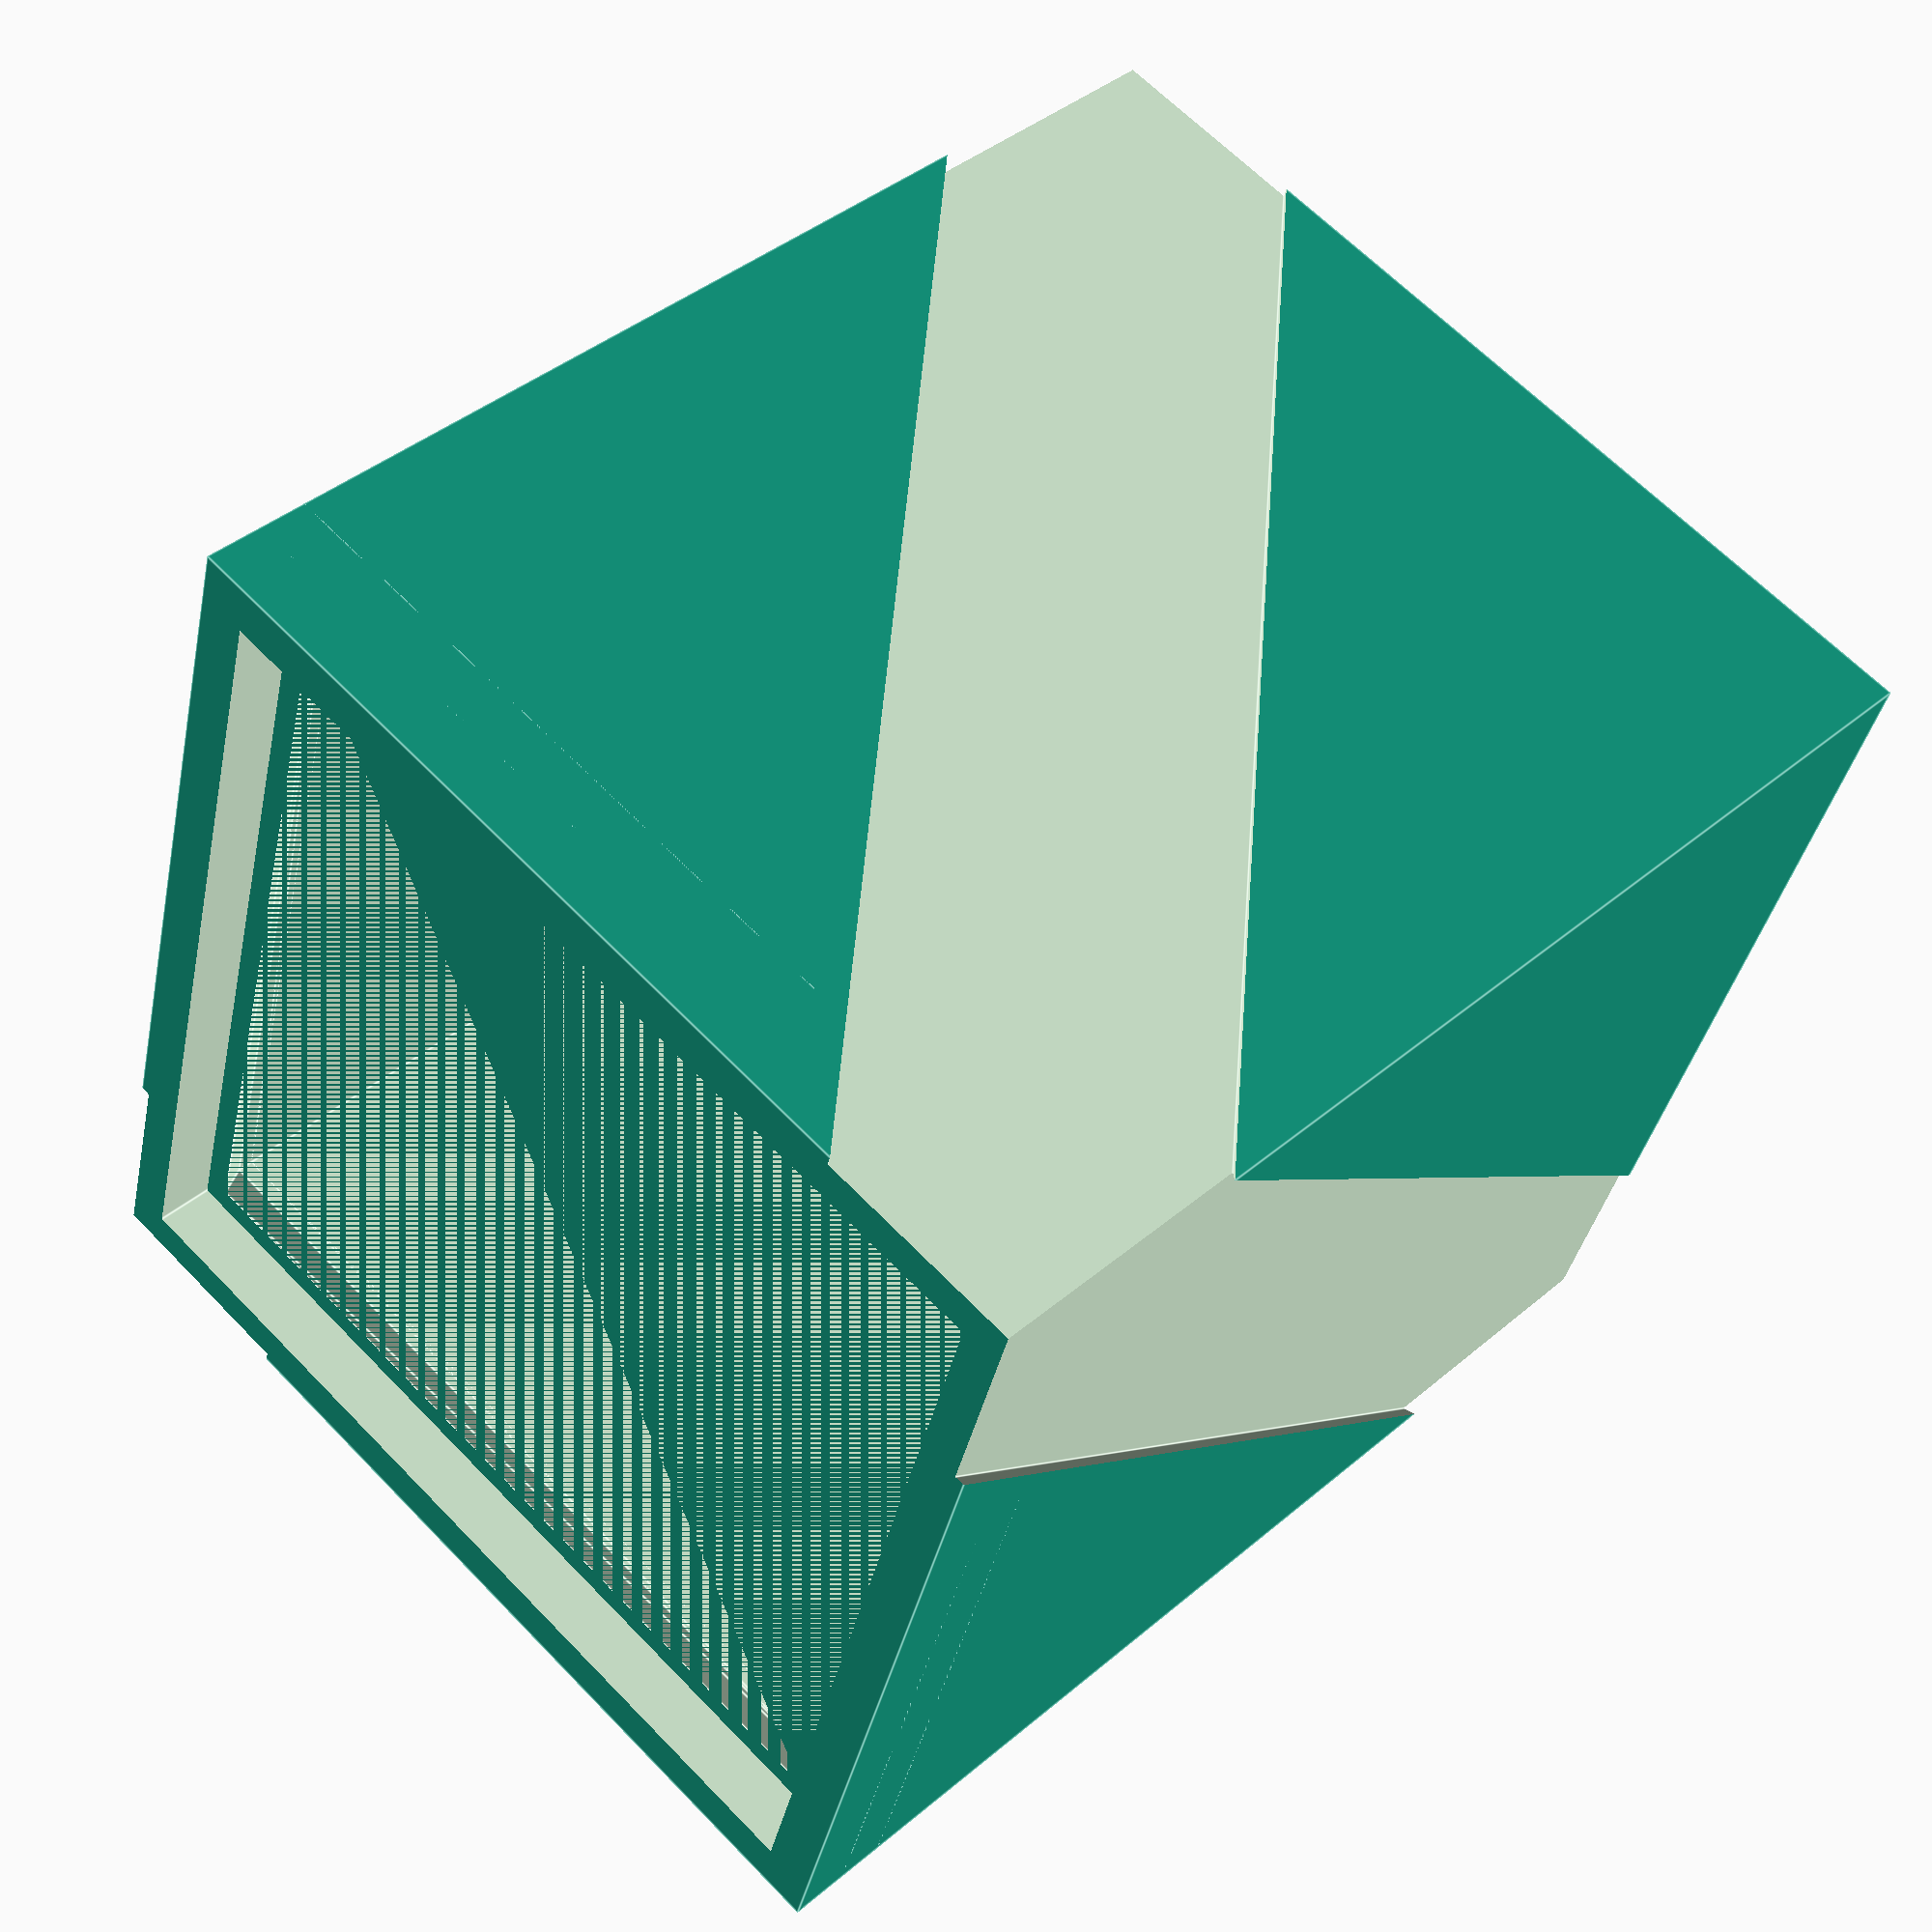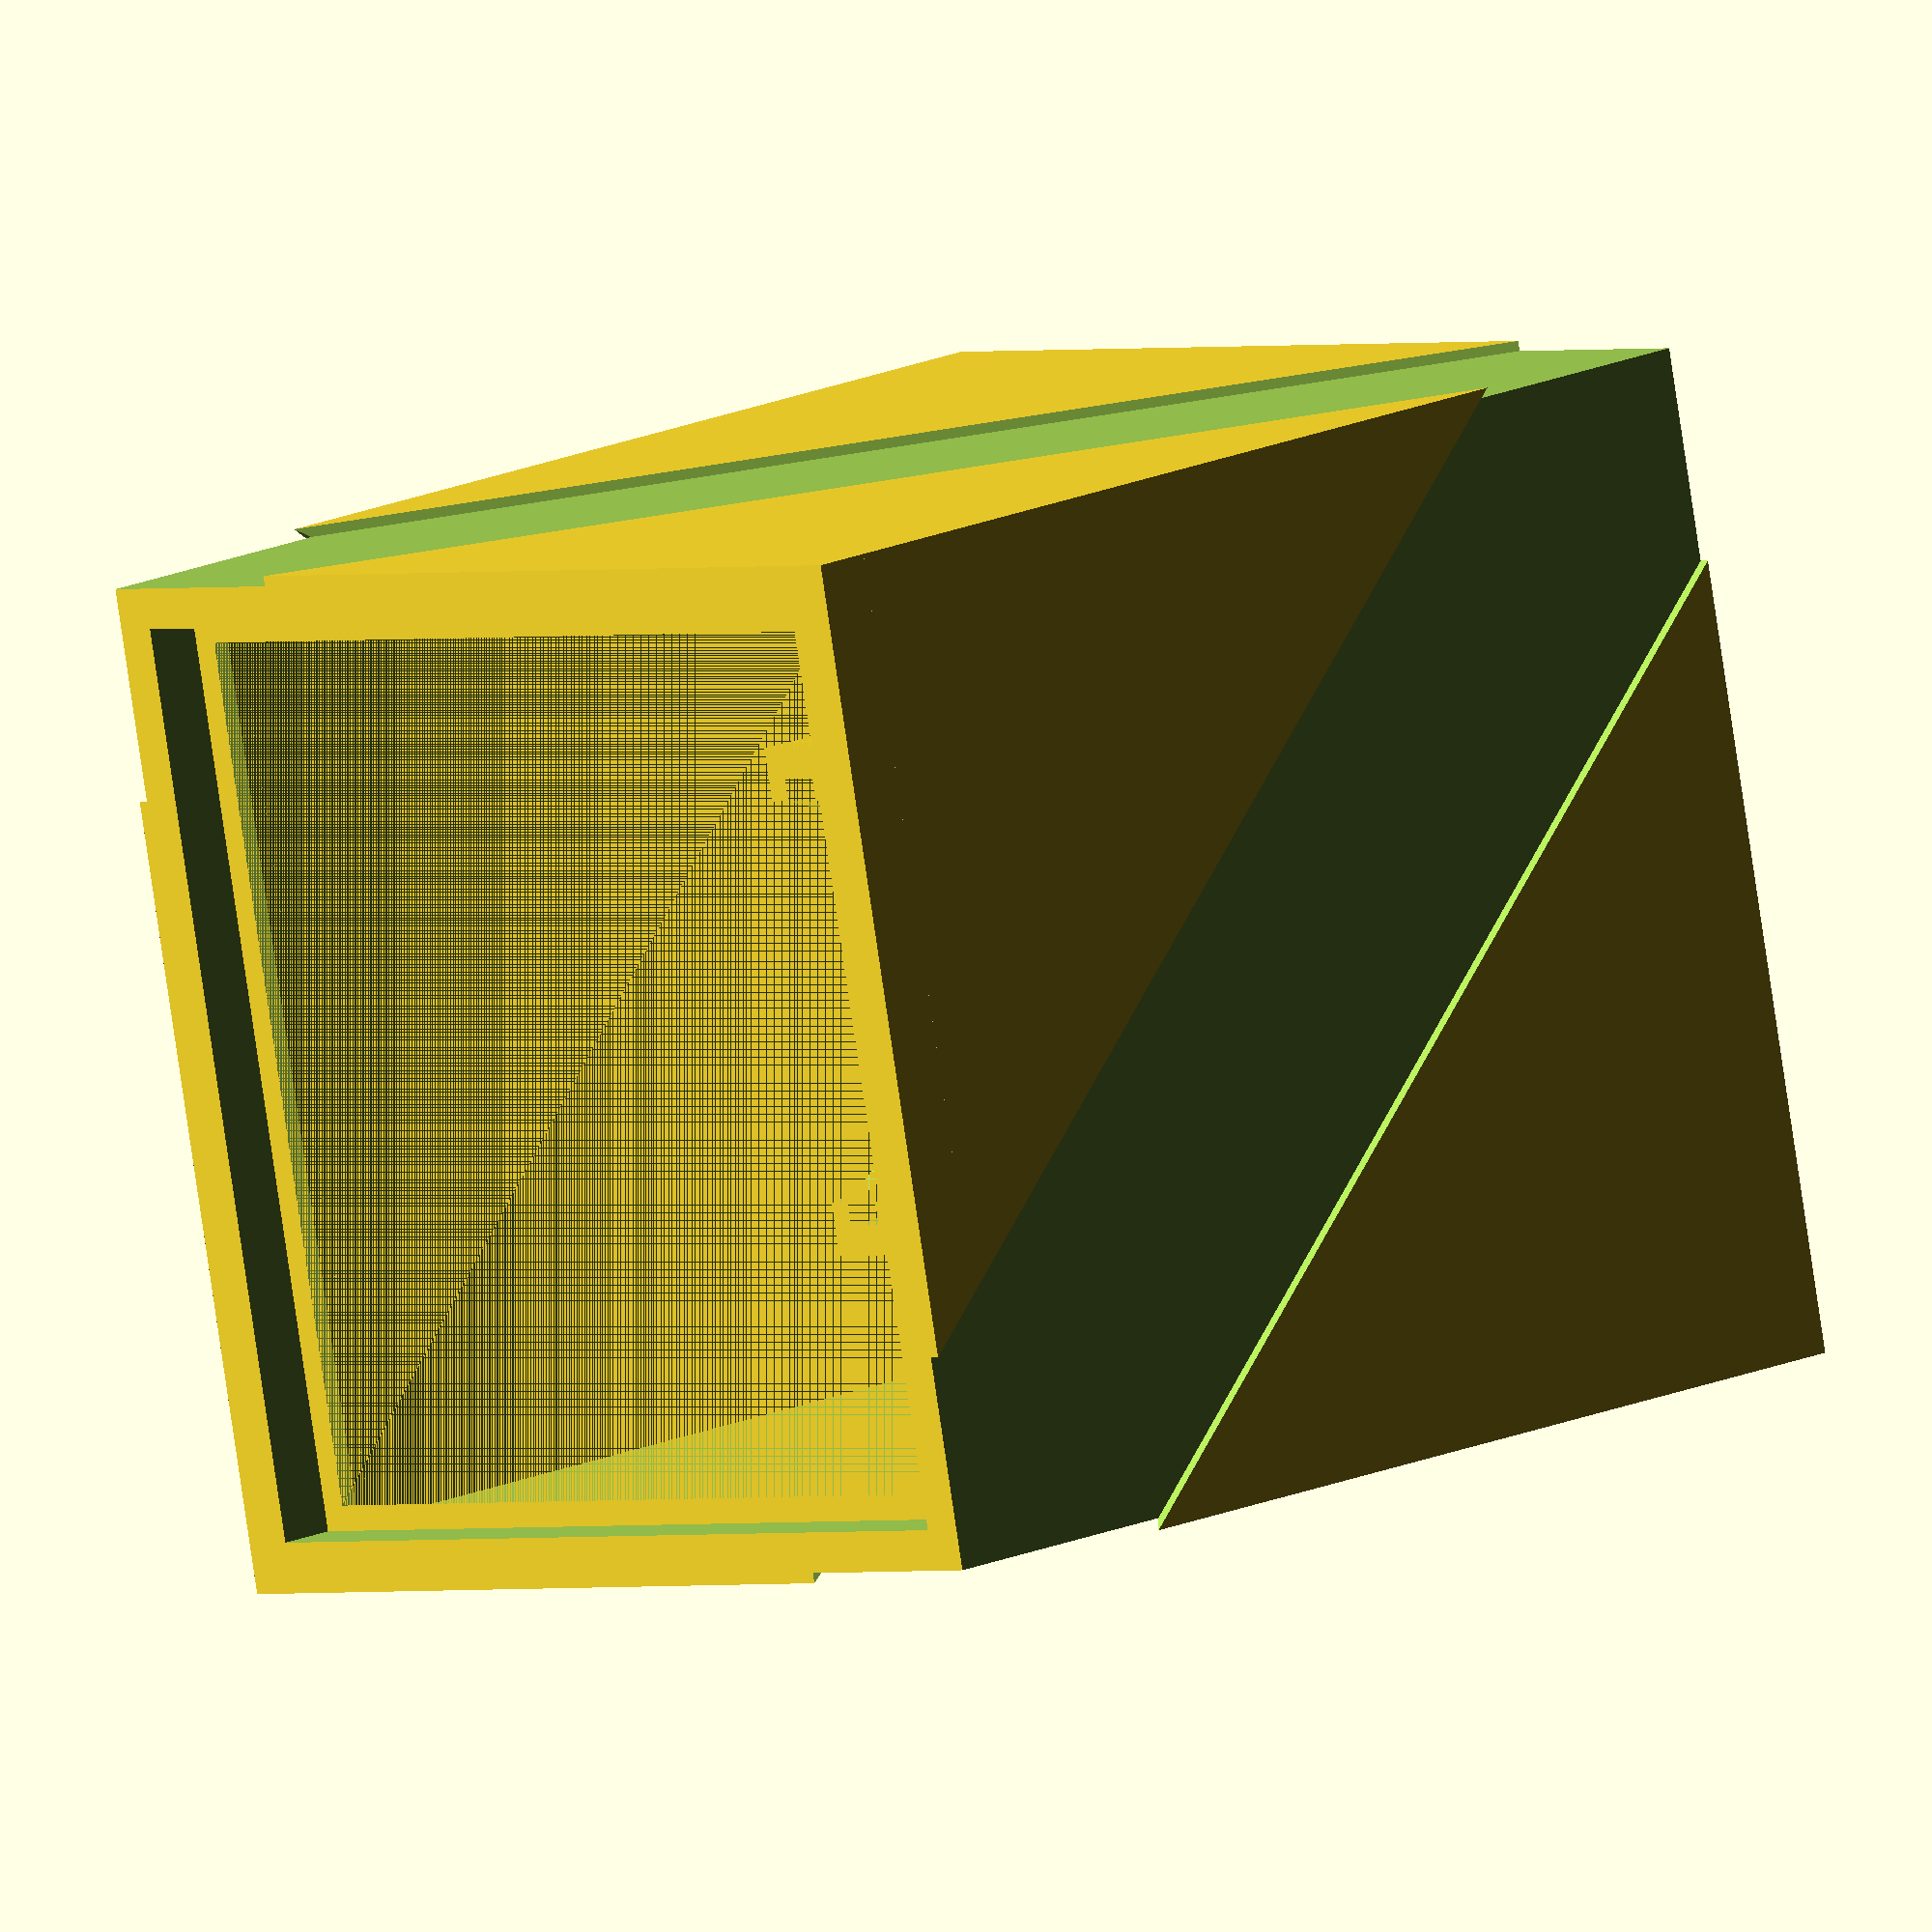
<openscad>
pared = 3;
alto_caja = 70;
ancho_caja = 60;

alto_base_sd = 8;
alto_soporte_sd = 38; 

espesor_v = 1.2;
ancho_v = 20;

alto_tapa = 5;



module caja (){    
    difference(){cube([ancho_caja,ancho_caja,alto_caja], center=true);
    translate([0,0,pared])cube([ancho_caja-(pared*2),ancho_caja-(pared*2),alto_caja], center=true);}
}

module lineaV (){
    rotate([0,atan(ancho_caja/alto_caja),0])cube([ancho_v,espesor_v,alto_caja*ancho_caja], center=true);
}

module lineasv(){
    translate([0,(ancho_caja/2),0]) lineaV();
    translate([0,-(ancho_caja/2),0]) rotate([0,0,180])  lineaV();
    translate([(ancho_caja/2),00,0]) rotate([00,0,90])  lineaV();
    translate([-(ancho_caja/2),0,0]) rotate([0,0,270])  lineaV();
}

module sd(){
    translate([0,0,(alto_caja/2-alto_base_sd)*-1+alto_soporte_sd/2])
    difference(){
    //	SD Standard: 32.0×24.0×2.1 mm 
    cube([30,5,alto_soporte_sd], center =true);
    translate([0,0,15]) scale(1.1) cube([24,2.1,32], center =true);
    translate([0,0,20])
    rotate([90,0,0])scale([1.2,1,1])cylinder(h=10, r1=10, r2=10, center=true);
}}

module pisosd(){    
    translate([0,0,((alto_caja/2)-(pared/2))*-1])
hull(){
    translate([0,0,  alto_base_sd-pared])
        cube([30,5,pared], center = true);    
    cube([45,20,pared], center = true);    
//    scale([2,1,1])cylinder(h=3, r1=12, r2=12);
    }
}

module borde_tapa(){
translate([0,0,(alto_caja/2)-alto_tapa])
difference(){
cube([ancho_caja, ancho_caja, pared], center=true);

hull(){    
translate([0,0,pared/2 -1]) 
    cube([ancho_caja-pared *3, ancho_caja-(pared*3), 2], center=true);
translate([0,0, -pared/2]) 
    cube([ancho_caja-(pared*2), ancho_caja-(pared*2), 1], center=true);
};
}}



module caja_completa(){   
difference(){
union(){
    caja();
    borde_tapa();        
    }

lineasv();}

sd();
pisosd();
}


caja_completa();


</openscad>
<views>
elev=319.4 azim=196.3 roll=43.9 proj=p view=edges
elev=344.5 azim=78.1 roll=45.1 proj=o view=wireframe
</views>
